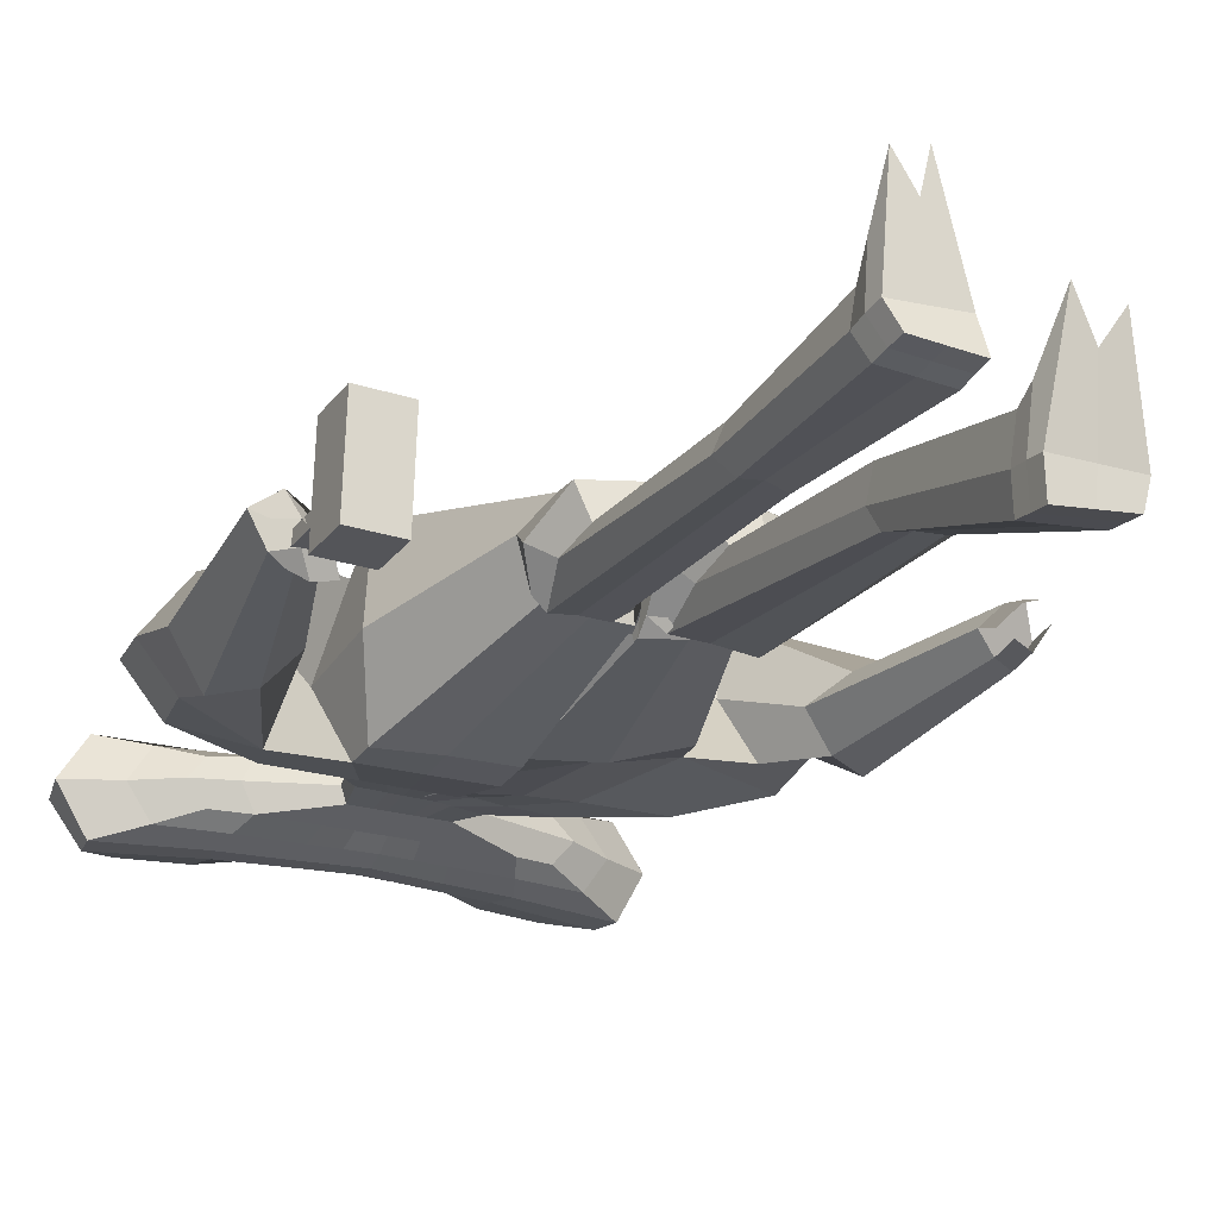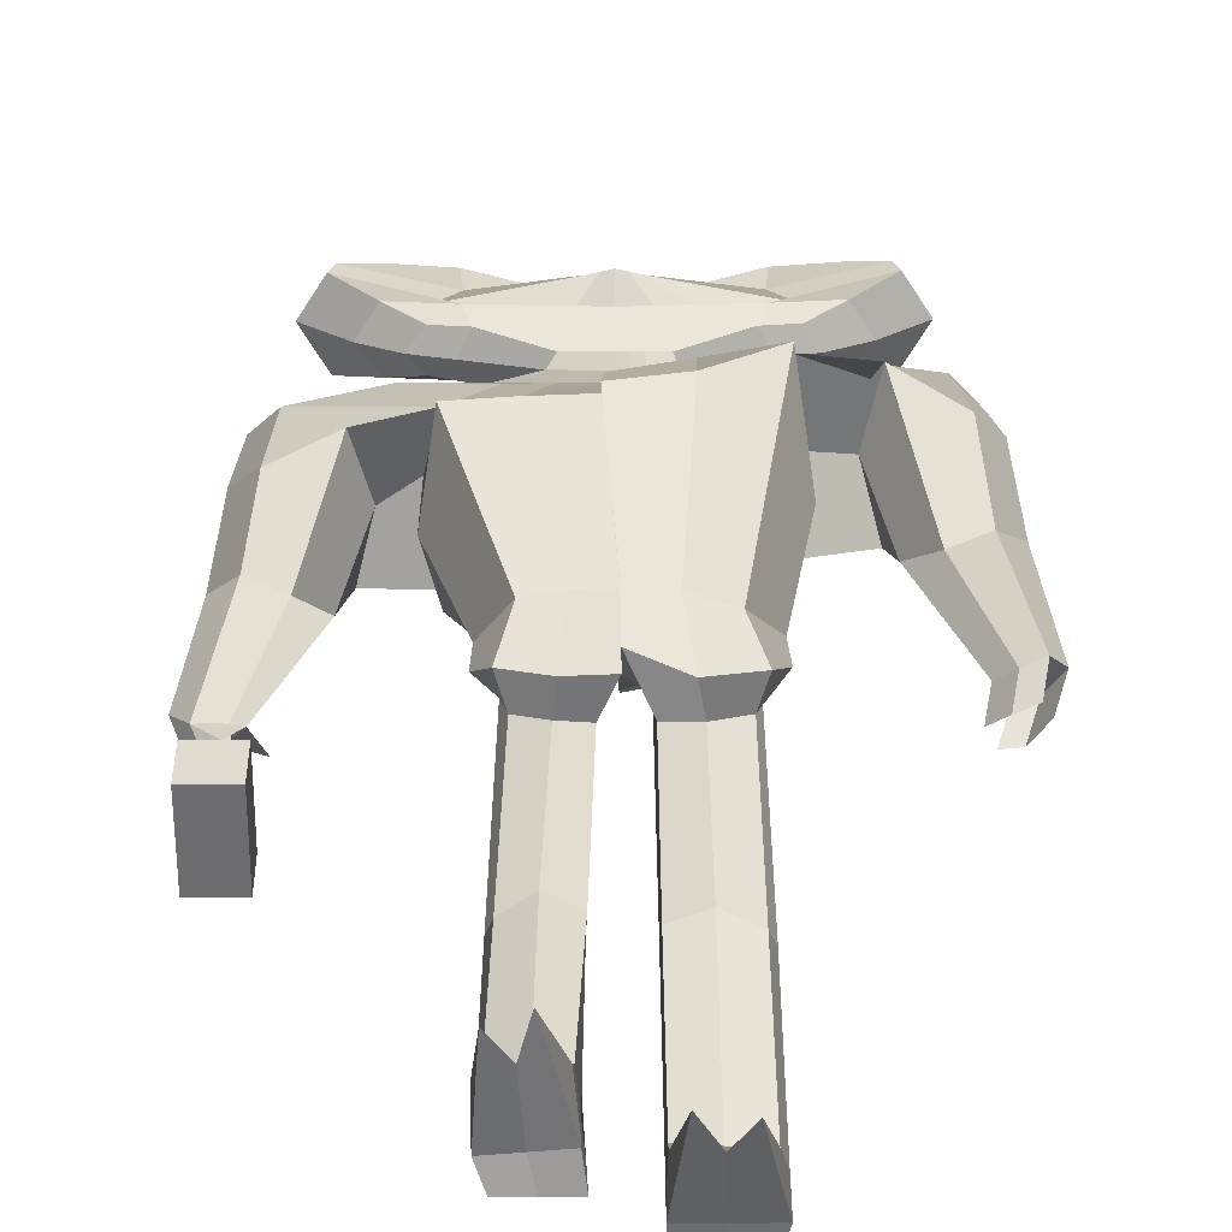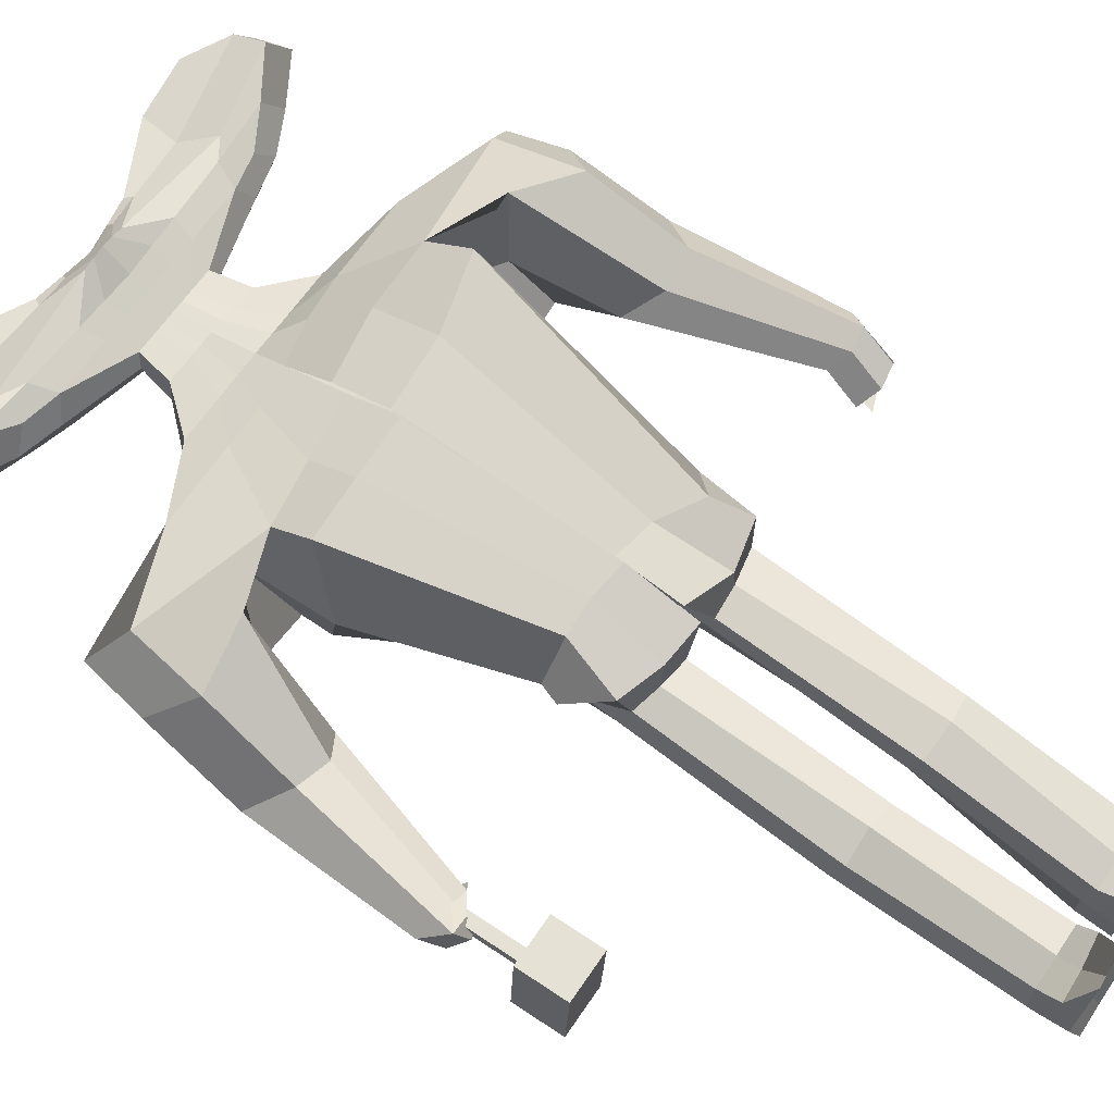
<metadata>
{"format":"obj","ext":"obj","renderer":"f3d","projection":"perspective","resolution":1024,"background":"white","views":[{"elev":-23.4,"azim":-27.6,"up":"+Y"},{"elev":34.2,"azim":-1.3,"up":"+Y"},{"elev":66.2,"azim":-55.9,"up":"+Y"}]}
</metadata>
<code>
o HandLeft_Untitled
v -2.794 -3.077 -9.713
v -2.794 -3.912 -9.65
v -3.469 -3.119 -11.72
v -3.469 -4.159 -11.64
v -4.288 -2.676 -10.62
v -4.288 -4.383 -10.5
v -4.175 -2.82 -11.18
v -4.175 -4.347 -11.07
v -3.487 -2.891 -10.11
v -3.487 -4.15 -10.01
v -2.109 -3.947 -9.457
v -2.109 -3.016 -9.528
v -2.322 -4.145 -11.44
v -2.322 -3.105 -11.52
v -2.451 -4.291 -10.31
v -2.743 -3.065 -10.32
v -2.265 -4.257 -10.77
v -2.265 -3.112 -10.81
v -2.28 -2.882 -9.979
v -2.28 -4.141 -9.884
v -1.055 -3.946 -9.439
v -1.055 -3.015 -9.51
v -1.032 -4.037 -10.77
v -1.032 -3.105 -10.84
v -1.221 -4.282 -10.18
v -0.4189 -2.587 -10.3
v -1.124 -4.246 -10.61
v -1.124 -3.043 -10.7
v -1.138 -2.877 -9.904
v -1.138 -4.136 -9.809
v -3.134 -3.502 -9.598
v -3.887 -3.666 -11.82
v 0.003778 -3.655 -10.69
v -4.8 -3.483 -10.58
v -4.675 -3.581 -11.21
v -3.907 -3.538 -10.02
v -2.609 -3.651 -11.6
v -2.37 -3.489 -9.387
v -1.169 -3.589 -10.85
v -0.01856 -3.727 -8.28
v -0.01856 -3.097 -8.328
v -1.03 -3.705 -8.303
v -1.03 -3.074 -8.341
v -0.5241 -3.719 -8.291
v -0.5241 -3.087 -8.335
v -1.155 -3.391 -8.25
v -0.428 -3.185 -9.047
v 0.001693 -3.72 -9
v -0.8577 -3.185 -9.055
v -0.9646 -3.455 -8.973
v -0.8577 -3.721 -9.014
v -0.428 -3.721 -9.007
v 0.001693 -3.185 -9.04
v -0.04728 -3.883 -7.4
v -0.0473 -2.804 -7.463
v -1.773 -3.84 -7.459
v -1.773 -2.766 -7.467
v -0.9103 -3.856 -7.433
v -0.9103 -2.778 -7.46
v -1.988 -3.316 -7.34
v -0.2293 -1.757 -5.632
v -0.2395 -4.635 -5.082
v -0.1223 -4.242 -6.691
v -0.1235 -2.357 -6.72
v -3.143 -4.24 -6.76
v -3.143 -2.319 -6.716
v -1.633 -4.24 -6.731
v -1.633 -2.353 -6.727
v -3.519 -3.309 -6.537
v -4.705 -4.085 -6.304
v -4.705 -2.351 -6.156
v -2.48 -4.693 -5.028
v -2.476 -1.885 -5.314
v -5.251 -3.121 -6.691
v -2.757 -3.342 -5.896
v -0.1275 -3.62 -1.365
v -0.1261 -1.941 -0.9227
v -0.1525 -2.545 -0.7678
v -1.44 -3.53 -1.393
v -1.444 -2.144 -1.018
v -1.996 -2.846 -1.056
v -0.2934 -1.279 -4.598
v -2.487 -1.339 -4.541
v -0.2483 -4.588 -4.391
v -2.491 -4.67 -4.463
v -2.787 -3.157 -4.079
v -4.904 -4.137 -5.226
v -4.905 -2.486 -4.779
v -3.725 -4.699 -5.119
v -3.725 -1.929 -4.87
v -5.451 -3.258 -5.521
v -3.399 -3.349 -5.133
v -4.442 -4.545 -3.471
v -5.103 -4.678 -3.739
v -4.442 -3.376 -2.979
v -5.103 -3.103 -3.081
v -5.653 -3.837 -3.7
v -3.907 -3.951 -3.326
v -5.177 -3.938 -0.4343
v -5.552 -4.022 -0.5769
v -5.179 -3.664 -0.1532
v -5.553 -3.375 -0.1098
v -5.863 -3.53 -0.5235
v -4.874 -3.614 -0.3554
v 2.798 -3.07 -9.616
v 2.798 -3.906 -9.553
v 3.542 -3.11 -11.6
v 3.542 -4.151 -11.52
v -0.001008 -3.945 -9.421
v -0.001008 -3.014 -9.491
v 0.0209 -4.164 -10.67
v 0.01893 -3.091 -10.64
v 4.321 -2.666 -10.48
v 4.321 -4.373 -10.35
v 0.0103 -4.261 -10.05
v 0.0118 -2.472 -10.27
v 4.229 -2.811 -11.04
v 4.229 -4.337 -10.92
v 0.01727 -4.236 -10.46
v 0.01727 -2.921 -10.56
v 0.004646 -2.872 -9.83
v 3.504 -2.882 -9.989
v 3.504 -4.142 -9.894
v 0.004646 -4.131 -9.734
v 2.107 -3.943 -9.385
v 2.107 -3.011 -9.455
v 2.389 -4.14 -11.36
v 2.389 -3.1 -11.44
v 2.48 -4.286 -10.23
v 2.768 -3.058 -10.23
v 2.309 -4.252 -10.69
v 2.308 -3.107 -10.74
v 2.293 -2.876 -9.9
v 2.293 -4.136 -9.805
v 1.053 -3.944 -9.403
v 1.053 -3.012 -9.473
v 1.076 -4.034 -10.74
v 1.076 -3.103 -10.81
v 1.245 -4.279 -10.14
v 0.4433 -2.586 -10.28
v 1.163 -4.244 -10.57
v 1.163 -3.04 -10.67
v 1.149 -2.874 -9.865
v 1.149 -4.133 -9.77
v 3.135 -3.495 -9.49
v 3.965 -3.657 -11.69
v 0.03716 -3.655 -10.69
v 4.834 -3.471 -10.42
v 4.731 -3.57 -11.05
v 3.922 -3.529 -9.887
v 2.679 -3.645 -11.51
v 2.364 -3.484 -9.305
v 1.215 -3.586 -10.81
v -0.02342 -3.727 -8.28
v -0.02342 -3.097 -8.328
v 0.9876 -3.836 -8.206
v 0.9876 -3.224 -8.3
v 0.4821 -3.768 -8.25
v 0.4821 -3.153 -8.315
v 1.111 -3.553 -8.17
v 0.4108 -3.184 -9.033
v -0.01885 -3.72 -9
v 0.8405 -3.19 -9.025
v 0.9453 -3.47 -8.936
v 0.8405 -3.719 -8.985
v 0.4108 -3.72 -8.992
v -0.01885 -3.185 -9.04
v -0.02499 -3.923 -7.356
v -0.02498 -2.872 -7.489
v 1.701 -4.116 -7.091
v 1.701 -3.13 -7.557
v 0.8379 -4.052 -7.187
v 0.838 -3.062 -7.545
v 1.911 -3.604 -7.201
v -0.2308 -1.687 -5.862
v -0.2401 -4.478 -4.974
v -0.1246 -4.23 -6.556
v -0.125 -2.407 -6.851
v 3.046 -4.17 -6.177
v 3.046 -2.406 -7.059
v 1.535 -4.187 -6.219
v 1.535 -2.512 -7.121
v 3.414 -3.214 -6.435
v 4.589 -3.678 -5.872
v 4.589 -2.082 -6.398
v 2.311 -3.933 -4.534
v 2.316 -1.509 -6.031
v 5.152 -2.785 -6.553
v 2.624 -3.014 -5.888
v -0.1272 -3.826 -1.287
v -0.1261 -1.941 -1.071
v -0.1525 -2.998 -1.05
v 1.423 -3.473 -1.4
v 1.418 -2.009 -0.5099
v 1.993 -2.788 -1.016
v -0.2941 -1.185 -4.756
v 2.303 -0.8173 -5.125
v -0.2482 -4.479 -4.344
v 2.3 -3.904 -4.13
v 2.592 -2.771 -4.161
v 4.748 -3.31 -5.083
v 4.748 -1.783 -4.831
v 3.568 -3.797 -4.594
v 3.568 -1.316 -5.414
v 5.31 -2.583 -5.495
v 3.245 -2.647 -5.194
v 4.218 -3.877 -3.661
v 4.886 -3.99 -3.912
v 4.218 -2.823 -3.047
v 4.886 -2.552 -3.096
v 5.445 -3.207 -3.782
v 3.687 -3.295 -3.484
v 4.862 -3.427 -0.4938
v 5.241 -3.507 -0.6377
v 4.862 -2.748 -0.1987
v 5.241 -2.598 -0.243
v 5.558 -3.027 -0.5886
v 4.561 -3.089 -0.4116
v -0.1369 -3.393 -1.373
v -0.138 -2.347 0.3847
v -0.1699 -2.882 -0.5782
v -1.725 -3.588 -1.164
v -1.737 -2.471 0.0377
v -2.05 -3.085 -0.7546
v -0.138 -3.605 -1.03
v -0.1379 -2.144 0.09315
v -0.1699 -2.973 -0.5593
v 1.748 -3.577 -1.166
v 1.737 -2.507 0.1174
v 2.065 -3.065 -0.7363
v -0.4802 -3.26 -0.4692
v -0.4504 -3.636 -1.372
v -1.538 -3.831 -1.087
v -0.4519 -3.089 0.3776
v -1.547 -3.083 0.1787
v -1.669 -3.326 -0.5075
v -0.6373 -3.732 3.752
v -0.7994 -4.023 3.746
v -1.507 -3.974 3.729
v -0.6202 -3.211 3.91
v -1.711 -3.344 3.848
v -1.828 -3.741 3.705
v -0.7379 -3.606 6.986
v -0.6834 -4.194 7.156
v -1.781 -4.12 7.117
v -0.8037 -2.87 6.933
v -1.825 -3.103 6.924
v -1.923 -3.668 6.923
v 0.2746 -3.292 -0.4628
v 0.3041 -3.683 -1.282
v 1.55 -3.862 -1.063
v 0.3032 -3.086 0.3721
v 1.542 -3.114 0.2011
v 1.67 -3.34 -0.4762
v 0.2276 -3.949 3.733
v 0.4401 -4.237 3.719
v 1.319 -4.104 3.76
v 0.2473 -3.435 3.922
v 1.489 -3.542 3.907
v 1.623 -3.932 3.746
v 0.1988 -4.763 6.745
v 0.2334 -5.367 6.724
v 1.472 -5.232 6.755
v 0.2199 -4.095 6.896
v 1.461 -4.205 6.895
v 1.595 -4.744 6.762
v 4.564 -3.551 0.4246
v 4.943 -3.628 0.2814
v 5.26 -3.144 0.33
v 4.714 -3.013 0.4289
v 5.093 -2.863 0.3846
v 4.413 -3.355 0.216
v -4.998 -4.018 -0.105
v -5.374 -3.817 0.06719
v -5.685 -3.789 -0.154
v -4.915 -4.217 -0.763
v -5.291 -4.162 -0.6464
v -4.614 -4.226 -0.5348
v -0.7462 -3.488 7.601
v -0.6697 -4.08 7.739
v -1.763 -4.039 7.747
v -1.224 -1.496 7.597
v -1.805 -1.7 7.66
v -1.931 -3.585 7.596
v 0.1866 -4.832 7.393
v 0.2216 -5.444 7.368
v 1.46 -5.308 7.407
v 0.4317 -2.833 7.742
v 1.187 -2.951 7.749
v 1.583 -4.82 7.419
v 1.591 -4.78 7.079
v 1.468 -5.268 7.07
v 0.229 -5.404 7.033
v 0.194 -4.792 7.06
v 0.2104 -3.889 7.24
v 1.45 -3.882 7.27
v -1.774 -4.074 7.428
v -0.6785 -4.125 7.432
v -1.936 -3.613 7.253
v -1.918 -2.712 7.335
v -0.833 -2.589 7.247
v -0.7492 -3.539 7.293
v 0.5259 -3.944 -9.412
v 0.5259 -3.013 -9.482
v 0.5485 -4.099 -10.7
v 0.5475 -3.097 -10.72
v 0.6276 -4.27 -10.1
v 0.2276 -2.529 -10.28
v 0.5901 -4.24 -10.52
v 0.5901 -2.98 -10.61
v 0.5768 -2.873 -9.847
v 0.5768 -4.132 -9.752
v 0.626 -3.62 -10.75
v 0.2293 -3.731 -8.274
v 0.2293 -3.105 -8.323
v 0.196 -3.72 -8.996
v 0.196 -3.185 -9.037
v 0.4065 -3.956 -7.309
v 0.4065 -2.939 -7.507
v 0.7064 -4.202 -6.306
v 0.7066 -2.486 -7.051
v 1.032 -4.157 -4.723
v 1.04 -1.586 -6.046
v 0.6488 -3.684 -1.32
v 0.6481 -2.027 -0.9536
v 1.024 -4.326 -4.3
v 0.9992 -1.081 -4.825
v 0.8034 -3.431 -1.229
v 0.8009 -2.449 0.3372
v 0.9256 -3.707 -1.247
v 0.923 -3.142 0.3169
v 0.8788 -4.139 3.748
v 0.8638 -3.135 3.979
v 0.8526 -5.3 6.74
v 0.8404 -4.147 6.896
v 0.8407 -5.376 7.387
v 0.8136 -3.542 7.648
v 0.8845 -4.826 7.405
v 0.8299 -3.886 7.255
v 0.8486 -5.336 7.05
v -0.5279 -3.946 -9.43
v -0.5279 -3.014 -9.501
v -0.5054 -4.1 -10.72
v -0.5064 -3.098 -10.74
v -0.6051 -4.272 -10.12
v -0.2036 -2.53 -10.29
v -0.5532 -4.241 -10.54
v -0.5532 -2.982 -10.63
v -0.5665 -2.874 -9.867
v -0.5665 -4.134 -9.772
v -0.5827 -3.622 -10.77
v -0.2713 -3.726 -8.285
v -0.2713 -3.095 -8.332
v -0.2131 -3.721 -9.003
v -0.2131 -3.185 -9.044
v -0.4788 -3.877 -7.411
v -0.4788 -2.796 -7.466
v -0.8776 -4.241 -6.712
v -0.8777 -2.355 -6.722
v -1.362 -4.668 -5.053
v -1.354 -1.823 -5.461
v -0.7827 -3.623 -1.352
v -0.7839 -2.035 -1.025
v -1.37 -4.611 -4.401
v -1.393 -1.293 -4.574
v -0.934 -3.402 -1.28
v -0.9379 -2.431 0.2982
v -0.9955 -3.68 -1.274
v -0.9991 -3.102 0.2963
v -1.154 -3.933 3.751
v -1.174 -2.935 3.862
v -1.232 -4.159 7.14
v -1.289 -3.013 6.927
v -1.213 -4.06 7.739
v -1.425 -2.249 7.641
v -1.337 -3.538 7.598
v -1.394 -2.646 7.315
v -1.224 -4.099 7.425
v -5.073 -3.949 -0.6673
v -5.069 -3.727 -0.6602
v -5.298 -3.946 -0.6677
v -5.295 -3.724 -0.6606
v -5.075 -3.925 0.8731
v -5.072 -3.702 0.8802
v -5.3 -3.922 0.8727
v -5.297 -3.699 0.8798
v -4.72 -4.669 0.8725
v -4.692 -2.878 0.9294
v -5.611 -4.656 0.8709
v -5.583 -2.866 0.9277
v -4.721 -4.654 1.793
v -4.694 -2.864 1.85
v -5.613 -4.642 1.791
v -5.585 -2.851 1.848
f 38 12 1 31
f 37 32 3 14
f 18 14 3 7
f 35 32 4 8
f 20 11 2 10
f 17 15 6 8
f 36 34 6 10
f 19 16 5 9
f 13 17 8 4
f 34 35 8 6
f 16 18 7 5
f 12 19 9 1
f 31 36 10 2
f 15 20 10 6
f 25 30 20 15
f 22 29 19 12
f 26 28 18 16
f 23 27 17 13
f 29 26 16 19
f 27 25 15 17
f 30 21 11 20
f 28 24 14 18
f 39 37 14 24
f 47 49 43 45
f 355 47 45 353
f 351 39 24 344
f 348 344 24 28
f 350 341 21 30
f 347 345 25 27
f 349 346 26 29
f 343 347 27 23
f 346 348 28 26
f 342 349 29 22
f 345 350 30 25
f 343 23 39 351
f 49 50 46 43
f 23 13 37 39
f 1 9 36 31
f 5 7 35 34
f 9 5 34 36
f 51 52 44 42
f 7 3 32 35
f 13 4 32 37
f 11 38 31 2
f 42 44 58 56
f 352 40 54 356
f 46 42 56 60
f 50 51 42 46
f 354 48 40 352
f 341 109 48 354
f 38 11 51 50
f 11 21 52 51
f 12 38 50 49
f 342 22 47 355
f 22 12 49 47
f 356 54 63 358
f 60 56 65 69
f 59 57 66 68
f 57 60 69 66
f 353 45 59 357
f 43 46 60 57
f 45 43 57 59
f 358 63 62 360
f 69 65 70 74
f 68 66 71 73
f 66 69 74 71
f 359 68 73 361
f 56 58 67 65
f 357 59 68 359
f 71 74 91 88
f 365 83 80 363
f 74 70 87 91
f 65 67 72 70
f 192 190 225 227
f 362 76 219 366
f 86 85 79 81
f 364 84 76 362
f 83 86 81 80
f 73 75 86 83
f 360 62 84 364
f 75 72 85 86
f 361 73 83 365
f 87 89 93 94
f 91 87 94 97
f 70 72 89 87
f 72 75 92 89
f 75 73 90 92
f 73 71 88 90
f 96 97 103 102
f 95 96 102 101
f 92 90 95 98
f 89 92 98 93
f 90 88 96 95
f 88 91 97 96
f 104 101 102 103
f 99 104 103 100
f 97 94 100 103
f 94 93 99 100
f 98 95 101 104
f 93 98 104 99
f 152 145 105 126
f 151 128 107 146
f 132 117 107 128
f 149 118 108 146
f 134 123 106 125
f 131 118 114 129
f 150 123 114 148
f 133 122 113 130
f 127 108 118 131
f 148 114 118 149
f 130 113 117 132
f 126 105 122 133
f 145 106 123 150
f 129 114 123 134
f 139 129 134 144
f 136 126 133 143
f 140 130 132 142
f 137 127 131 141
f 143 133 130 140
f 141 131 129 139
f 144 134 125 135
f 142 132 128 138
f 153 138 128 151
f 161 159 157 163
f 317 315 159 161
f 313 306 138 153
f 310 142 138 306
f 312 144 135 303
f 309 141 139 307
f 311 143 140 308
f 305 137 141 309
f 308 140 142 310
f 304 136 143 311
f 307 139 144 312
f 305 313 153 137
f 163 157 160 164
f 137 153 151 127
f 105 145 150 122
f 113 148 149 117
f 122 150 148 113
f 165 156 158 166
f 117 149 146 107
f 127 151 146 108
f 125 106 145 152
f 156 170 172 158
f 314 318 168 154
f 160 174 170 156
f 164 160 156 165
f 316 314 154 162
f 303 316 162 109
f 152 164 165 125
f 125 165 166 135
f 126 163 164 152
f 304 317 161 136
f 136 161 163 126
f 318 320 177 168
f 174 183 179 170
f 173 182 180 171
f 171 180 183 174
f 315 319 173 159
f 157 171 174 160
f 159 173 171 157
f 320 322 176 177
f 183 188 184 179
f 182 187 185 180
f 180 185 188 183
f 321 323 187 182
f 170 179 181 172
f 319 321 182 173
f 185 202 205 188
f 327 325 194 197
f 188 205 201 184
f 179 184 186 181
f 78 77 220 221
f 193 195 230 228
f 200 195 193 199
f 326 324 190 198
f 197 194 195 200
f 187 197 200 189
f 322 326 198 176
f 189 200 199 186
f 323 327 197 187
f 201 208 207 203
f 205 211 208 201
f 184 201 203 186
f 186 203 206 189
f 189 206 204 187
f 187 204 202 185
f 210 216 217 211
f 209 215 216 210
f 206 212 209 204
f 203 207 212 206
f 204 209 210 202
f 202 210 211 205
f 216 215 218 213 214 217
f 211 217 214 208
f 208 214 213 207
f 212 218 215 209
f 207 213 218 212
f 366 219 232 368
f 224 222 233 236
f 228 230 254 251
f 230 229 253 254
f 191 192 227 226
f 80 81 224 223
f 363 80 223 367
f 324 193 228 328
f 195 194 229 230
f 81 79 222 224
f 325 191 226 329
f 76 78 221 219
f 231 234 240 237
f 368 232 238 370
f 221 220 234 231
f 367 223 235 369
f 219 221 231 232
f 223 224 236 235
f 241 242 248 247
f 238 237 243 244
f 369 235 241 371
f 232 231 237 238
f 235 236 242 241
f 236 233 239 242
f 294 293 286 285
f 300 299 284 283
f 242 239 245 248
f 370 238 244 372
f 237 240 246 243
f 371 241 247 373
f 251 254 260 257
f 254 253 259 260
f 328 228 251 330
f 226 227 249 252
f 329 226 252 331
f 227 225 250 249
f 333 258 264 335
f 258 255 261 264
f 330 251 257 332
f 252 249 255 258
f 331 252 258 333
f 249 250 256 255
f 292 291 290 287
f 378 298 280 374
f 255 256 262 261
f 260 259 265 266
f 257 260 266 263
f 332 257 263 334
f 214 217 269 268
f 213 214 268 267
f 215 218 272 270
f 215 216 271 270
f 103 102 274 275
f 102 101 273 274
f 99 104 278 276
f 100 99 276 277
f 376 375 283 284
f 374 376 284 281
f 338 290 289 337
f 336 287 290 338
f 377 300 283 375
f 295 294 285 288
f 299 297 281 284
f 340 292 287 336
f 298 302 279 280
f 291 296 289 290
f 339 295 288 337
f 302 301 282 279
f 335 264 295 339
f 266 265 296 291
f 334 263 292 340
f 264 261 294 295
f 263 266 291 292
f 261 262 293 294
f 243 246 301 302
f 244 243 302 298
f 248 245 297 299
f 373 247 300 377
f 372 244 298 378
f 247 248 299 300
f 262 334 340 293
f 265 335 339 296
f 296 339 337 289
f 293 340 336 286
f 286 336 338 285
f 285 338 337 288
f 256 332 334 262
f 253 331 333 259
f 250 330 332 256
f 259 333 335 265
f 229 329 331 253
f 225 328 330 250
f 194 325 329 229
f 190 324 328 225
f 175 196 327 323
f 186 199 326 322
f 199 193 324 326
f 196 191 325 327
f 169 178 321 319
f 178 175 323 321
f 181 186 322 320
f 155 169 319 315
f 172 181 320 318
f 110 167 317 304
f 135 166 316 303
f 166 158 314 316
f 158 172 318 314
f 111 147 313 305
f 115 307 312 124
f 110 304 311 121
f 116 308 310 120
f 111 305 309 119
f 121 311 308 116
f 119 309 307 115
f 124 312 303 109
f 120 310 306 112
f 147 112 306 313
f 167 155 315 317
f 245 372 378 297
f 246 373 377 301
f 301 377 375 282
f 280 279 376 374
f 279 282 375 376
f 297 378 374 281
f 240 371 373 246
f 239 370 372 245
f 234 369 371 240
f 220 367 369 234
f 233 368 370 239
f 77 363 367 220
f 222 366 368 233
f 61 361 365 82
f 72 360 364 85
f 85 364 362 79
f 79 362 366 222
f 82 365 363 77
f 55 357 359 64
f 64 359 361 61
f 67 358 360 72
f 41 353 357 55
f 58 356 358 67
f 110 342 355 53
f 21 341 354 52
f 52 354 352 44
f 44 352 356 58
f 111 343 351 33
f 115 124 350 345
f 110 121 349 342
f 116 120 348 346
f 111 119 347 343
f 121 116 346 349
f 119 115 345 347
f 124 109 341 350
f 120 112 344 348
f 33 351 344 112
f 53 355 353 41
f 379 381 382 380
f 383 384 386 385
f 380 382 386 384
f 381 379 383 385
f 382 381 385 386
f 379 380 384 383
f 387 389 390 388
f 391 392 394 393
f 390 389 393 394
f 387 388 392 391
f 388 390 394 392
f 389 387 391 393

</code>
